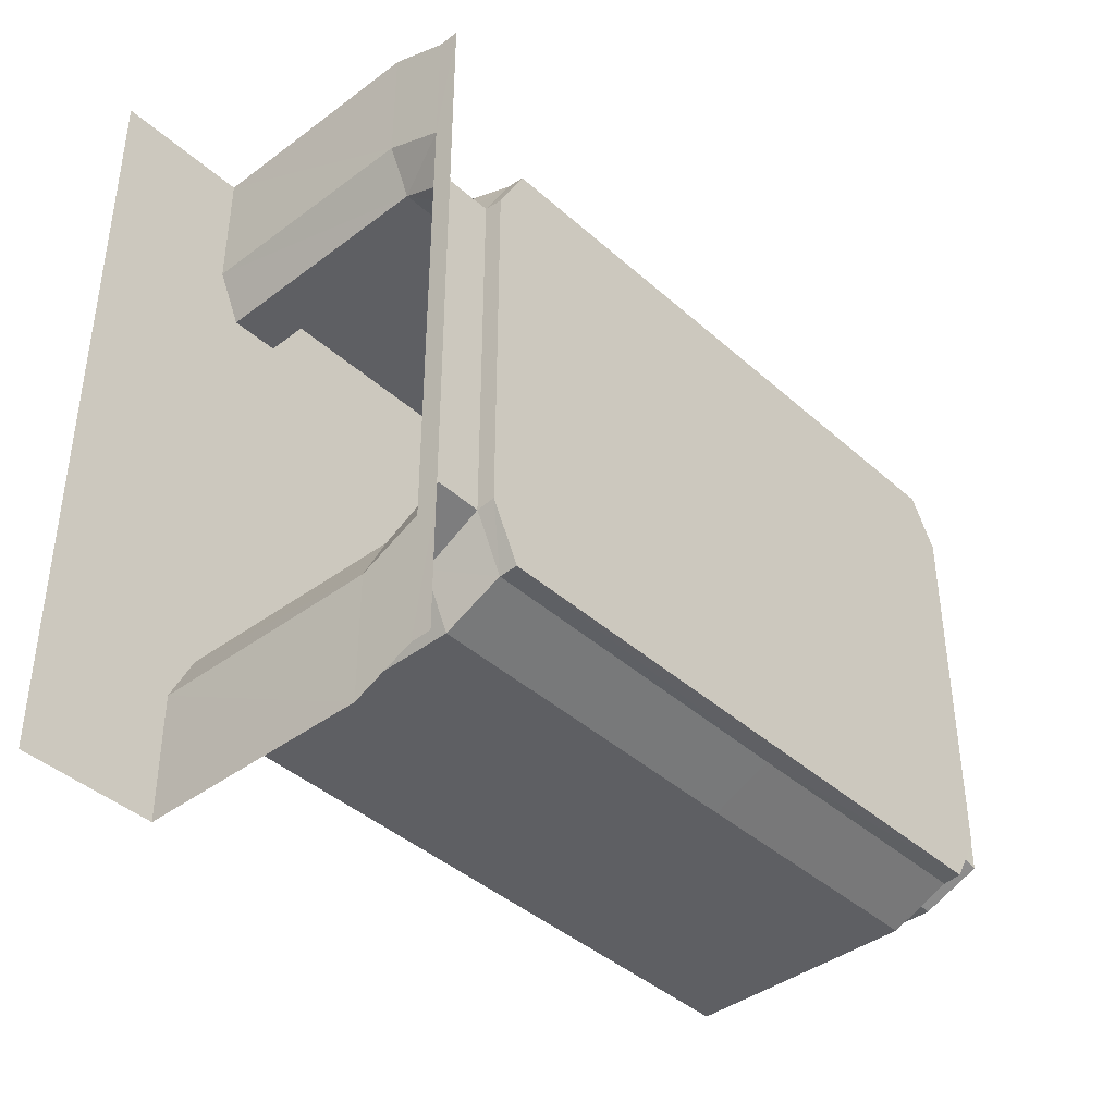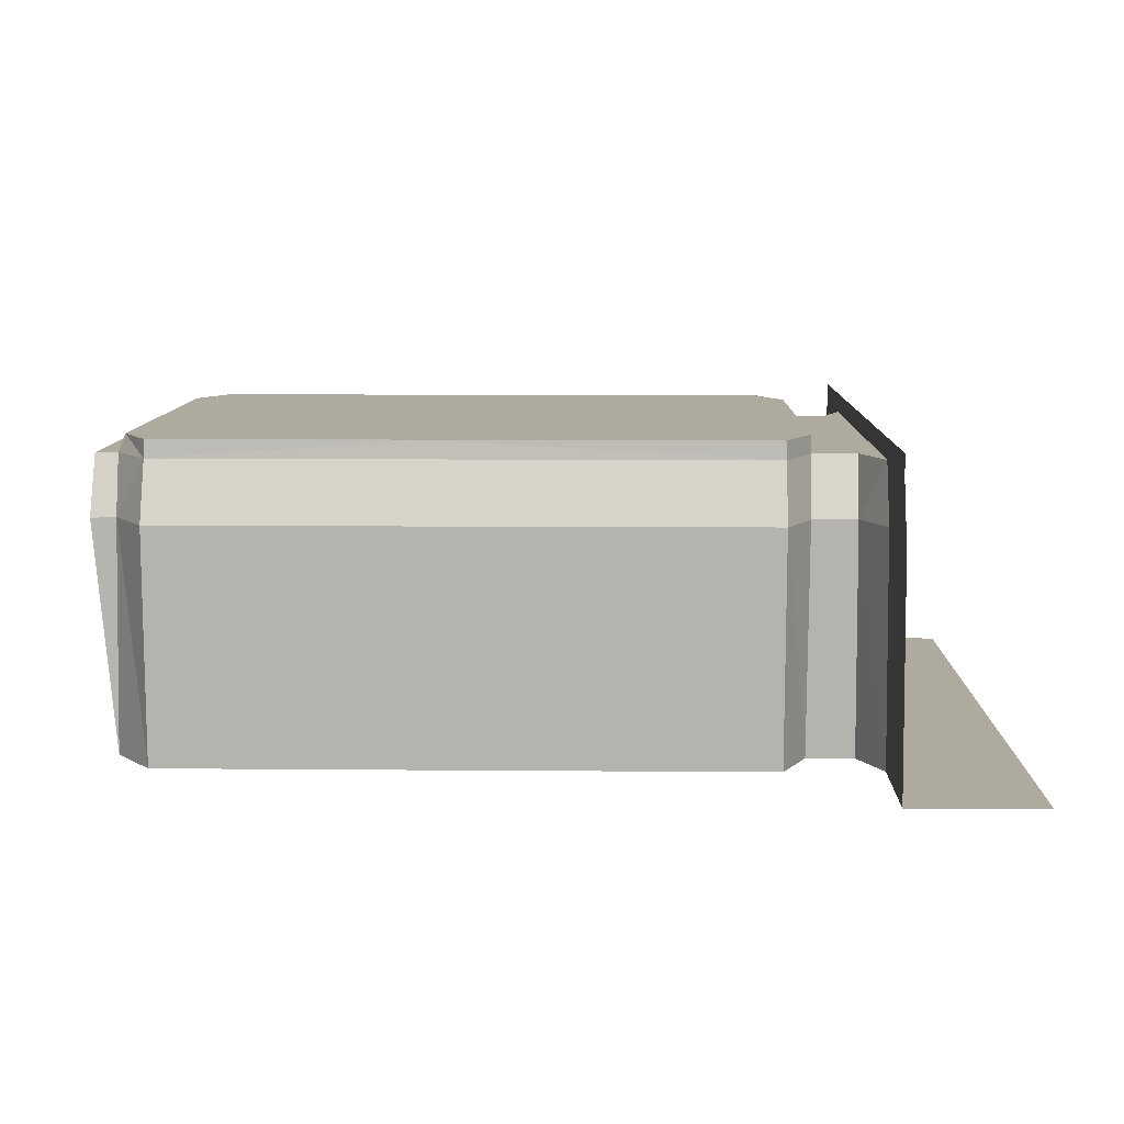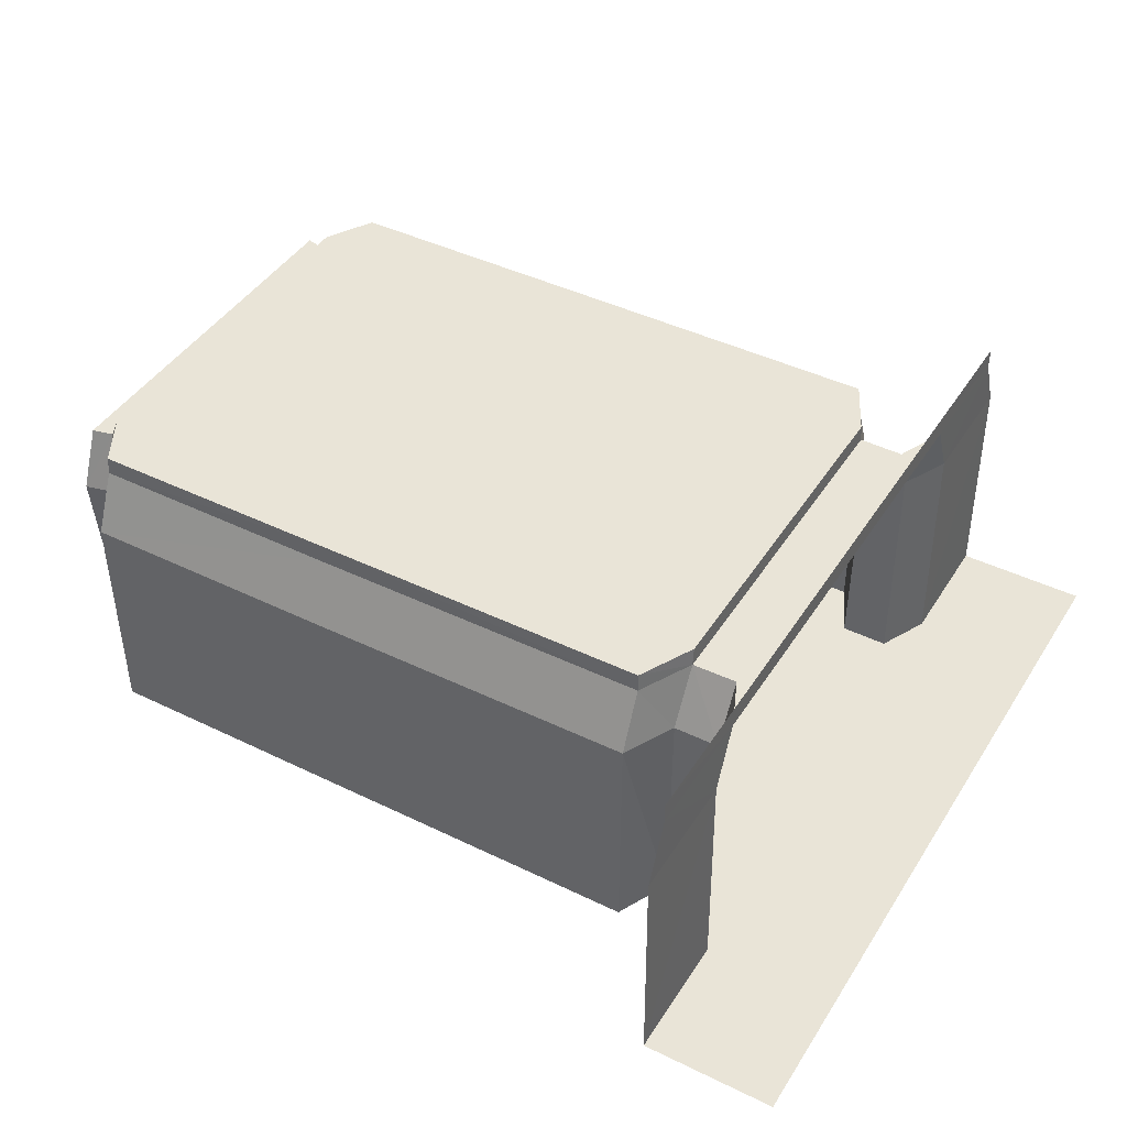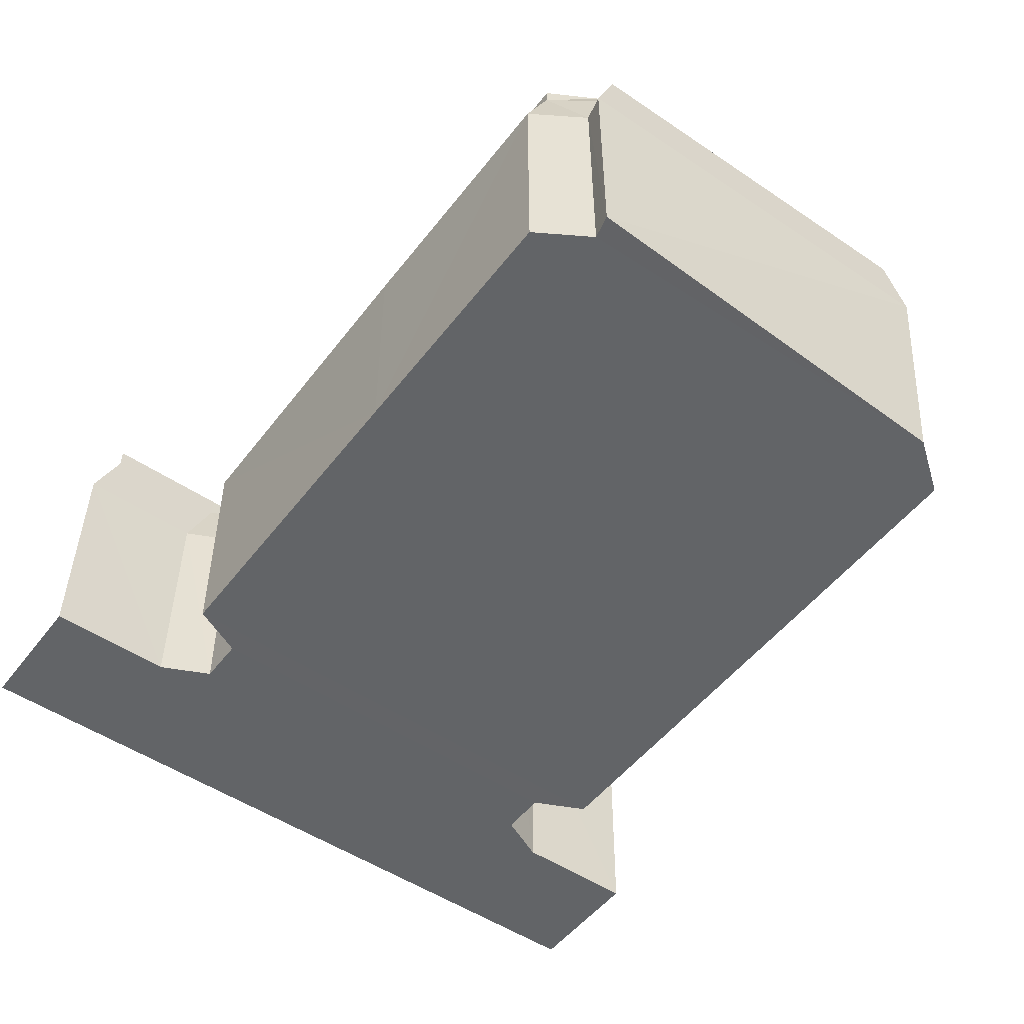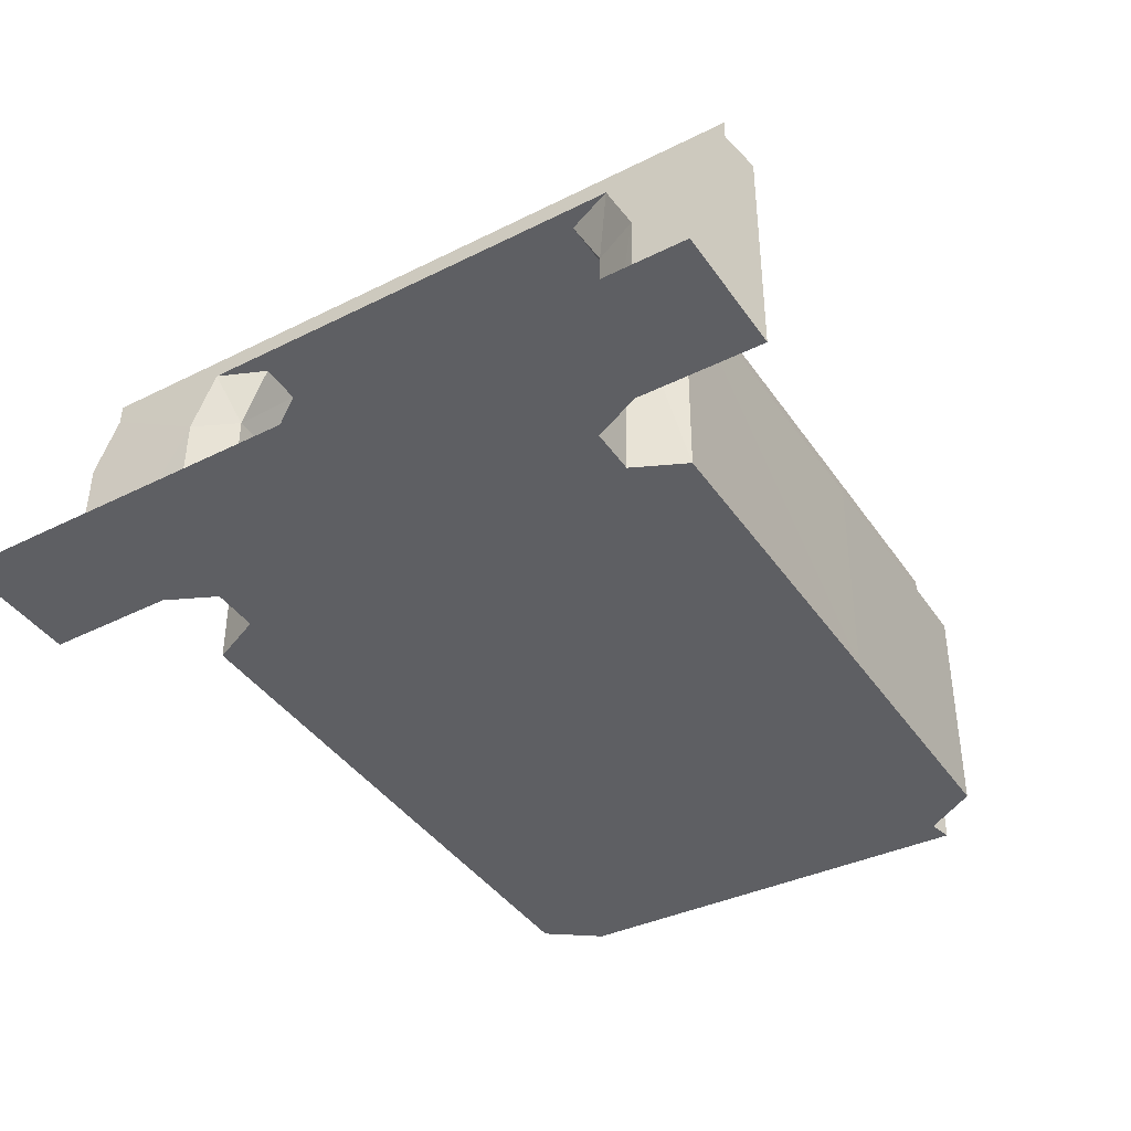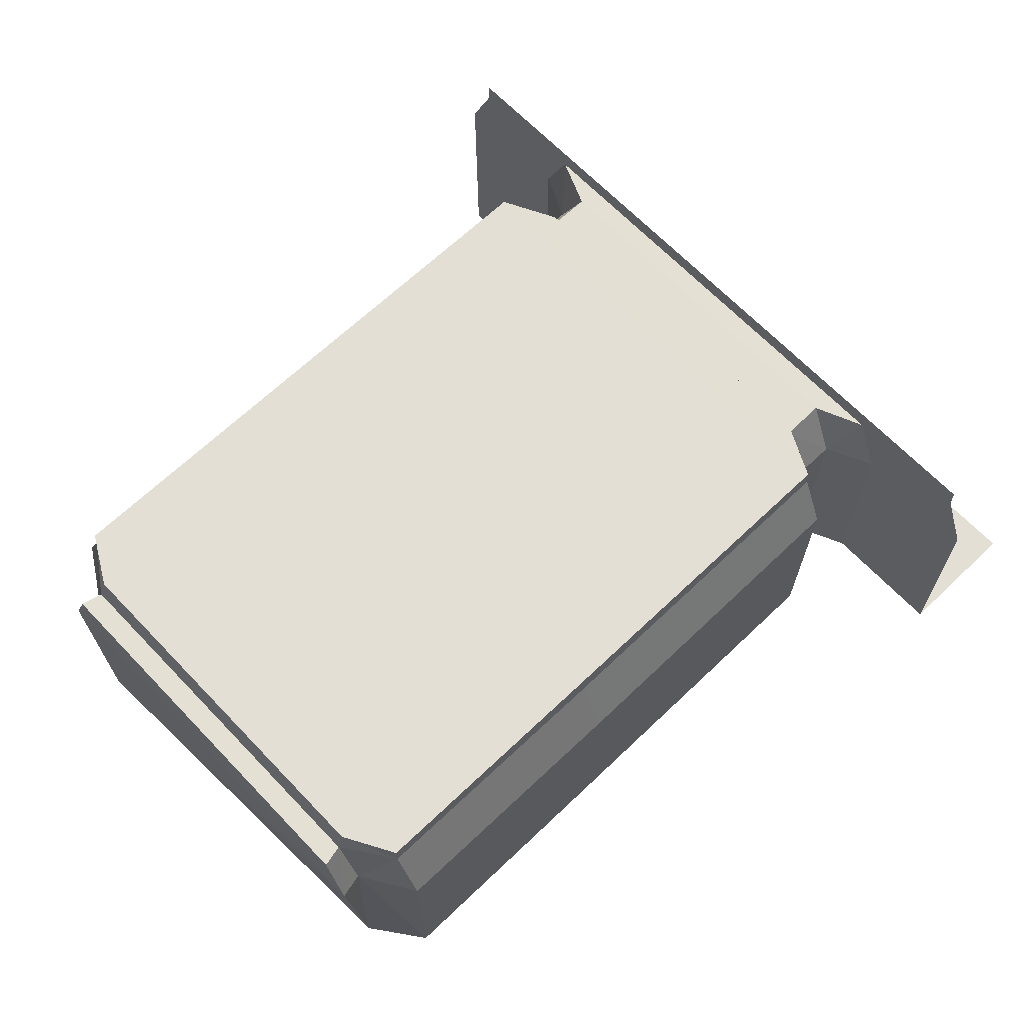
<metadata>
{"format":"obj","ext":"obj","renderer":"f3d","projection":"perspective","resolution":1024,"background":"white","views":[{"elev":-41.1,"azim":-47.2,"up":"+Y"},{"elev":9.3,"azim":-178.7,"up":"+Z"},{"elev":43.0,"azim":-150.0,"up":"+Z"},{"elev":-51.1,"azim":53.7,"up":"+Z"},{"elev":-40.9,"azim":-58.6,"up":"+Z"},{"elev":66.3,"azim":136.3,"up":"+Z"}]}
</metadata>
<code>
o AleksanderInterior
v -50 102.5 90
v -50 -102.5 90
v 51.31 102.1 90
v 51.31 -102.1 90
v 63.8 -80.75 -0.02822
v 64.21 81.42 90
v 64.21 -81.42 90
v 64.63 72.93 113
v 64.63 -72.93 113
v -50 92.5 113
v -50 -92.5 113
v 51.27 -92.15 113
v -50 91.77 120
v -50 -91.77 120
v 51.01 91.71 120
v 51.01 -91.71 120
v 61.83 72.47 120
v 61.83 -72.47 120
v -191.3 82.13 90
v -191.3 -82.13 90
v -191.8 70.43 120
v -209.3 81.13 -0.04232
v -209.3 -81.13 -0.04232
v -208.7 82.13 90
v -208.7 -82.13 90
v -209.3 71.13 113
v -209.3 -71.13 113
v -218.4 100.4 -0.03813
v -218.4 -100.4 -0.03813
v -217.6 -100.6 90
v -217.5 -90.29 113
v -218.2 150 -0.03535
v -217.5 150 90
v -217.5 140 113
v -218.2 -150 -0.03535
v -217.5 -150 90
v -217.5 -140 113
v -270 -100 -0.05
v -217.5 90 121
v -217.5 -90 121
v -217.5 140 121
v -217.5 -140 121
v -50 101.8 -0.03535
v -50 -101.8 -0.03535
v 51.05 101.7 -0.03029
v 51.05 -101.7 -0.03029
v 66.07 81.29 -0.0356
v 72.89 -82.89 -0.05774
v 73.53 -83.54 90
v 73.53 83.54 90
v 72.89 -74.88 113.1
v 72.89 74.88 113.1
v 51.27 92.15 113
v -181 101.7 -0.03029
v -181 -101.7 -0.03029
v -181.3 102.1 90
v -181.3 -102.1 90
v -181.3 92.13 113
v -181.3 -92.13 113
v -181 91.69 120
v -181 -91.69 120
v -190.7 81.13 -0.04232
v -190.7 -81.13 -0.04232
v -192 71.35 113
v -192 -71.35 113
v -191.8 -70.43 120
v -217.6 100.6 90
v -217.5 90.29 113
v -270 100 -0.05
v -270 150 -0.05
v -270 -150 -0.05
f 44 45 43
f 44 4 46
f 45 1 43
f 5 45 46
f 45 6 3
f 4 5 46
f 6 5 7
f 9 6 7
f 2 12 4
f 3 10 1
f 12 7 4
f 6 53 3
f 11 16 12
f 53 13 10
f 9 17 8
f 12 18 9
f 17 53 8
f 16 13 15
f 16 17 18
f 44 57 2
f 2 59 11
f 11 61 14
f 14 60 13
f 43 55 44
f 10 56 1
f 1 54 43
f 13 58 10
f 61 21 60
f 59 66 61
f 59 20 65
f 55 20 57
f 60 64 58
f 58 19 56
f 56 62 54
f 54 63 55
f 64 66 65
f 64 24 19
f 19 22 62
f 62 23 63
f 65 26 64
f 20 27 65
f 63 25 20
f 27 68 26
f 25 31 27
f 23 30 25
f 24 68 67
f 24 28 22
f 22 29 23
f 67 34 33
f 67 32 28
f 30 37 31
f 29 36 30
f 29 71 35
f 32 69 28
f 28 38 29
f 37 40 31
f 68 41 34
f 31 39 68
f 44 46 45
f 44 2 4
f 45 3 1
f 5 47 45
f 45 47 6
f 4 7 5
f 6 47 5
f 9 8 6
f 2 11 12
f 3 53 10
f 12 9 7
f 6 8 53
f 11 14 16
f 53 15 13
f 9 18 17
f 12 16 18
f 17 15 53
f 16 14 13
f 16 15 17
f 44 55 57
f 2 57 59
f 11 59 61
f 14 61 60
f 43 54 55
f 10 58 56
f 1 56 54
f 13 60 58
f 61 66 21
f 59 65 66
f 59 57 20
f 55 63 20
f 60 21 64
f 58 64 19
f 56 19 62
f 54 62 63
f 64 21 66
f 64 26 24
f 19 24 22
f 62 22 23
f 65 27 26
f 20 25 27
f 63 23 25
f 27 31 68
f 25 30 31
f 23 29 30
f 24 26 68
f 24 67 28
f 22 28 29
f 67 68 34
f 67 33 32
f 30 36 37
f 29 35 36
f 29 38 71
f 32 70 69
f 28 69 38
f 37 42 40
f 68 39 41
f 31 40 39
f 7 5 48
f 47 6 50
f 50 49 48
f 50 6 8
f 7 49 51
f 51 49 50
f 8 9 51
f 5 47 48
f 7 48 49
f 50 48 47
f 50 8 52
f 7 51 9
f 51 50 52
f 8 51 52

</code>
